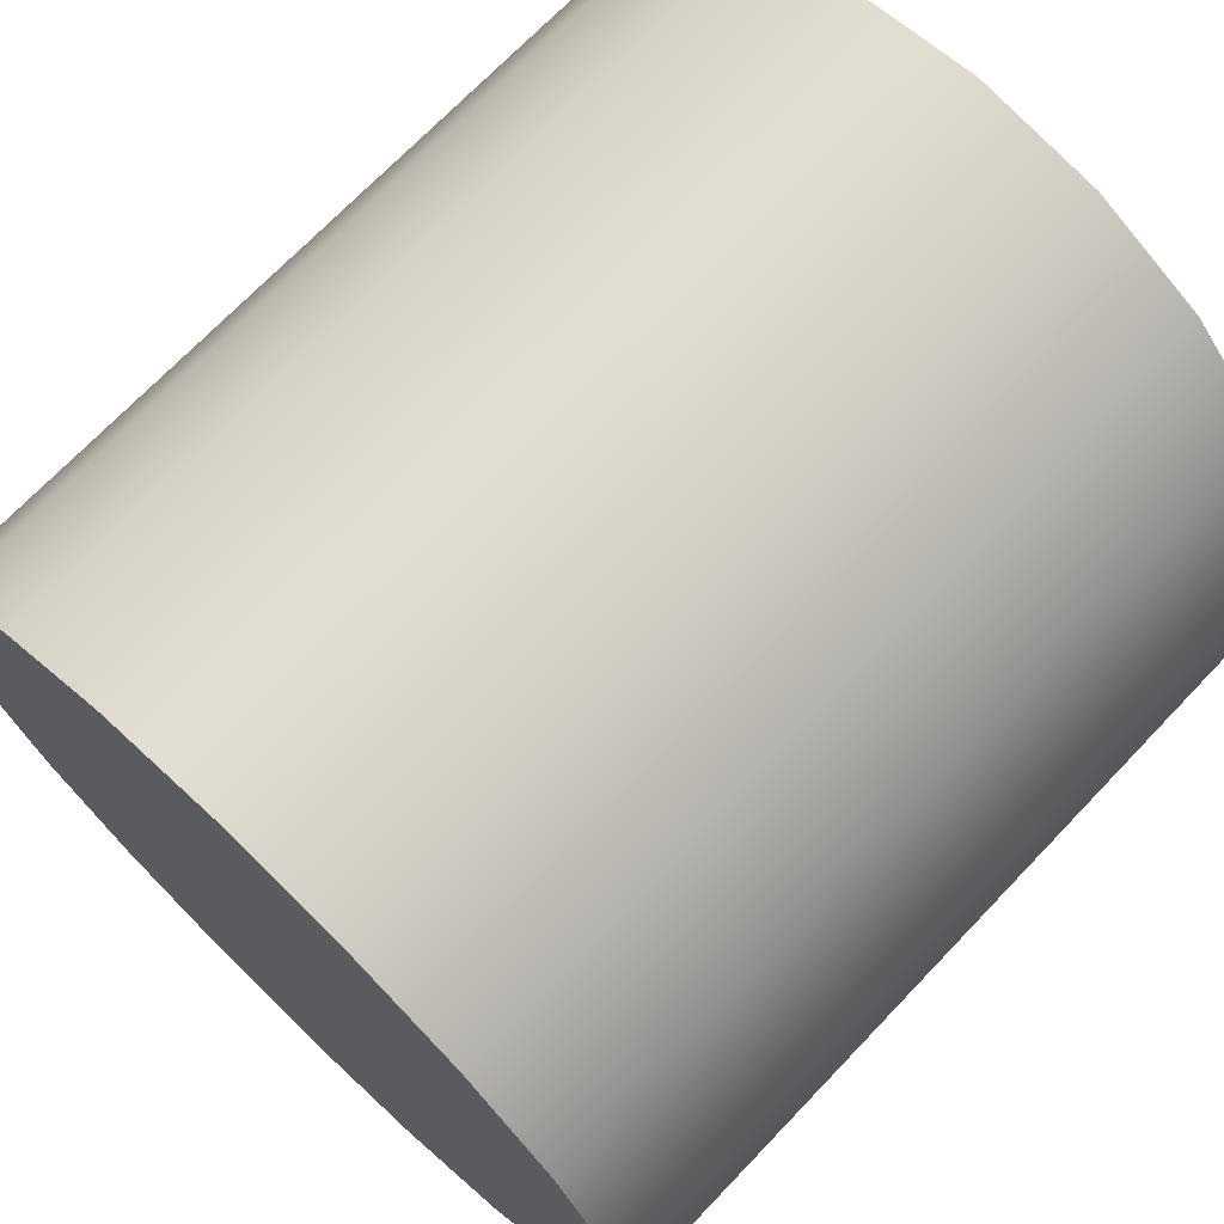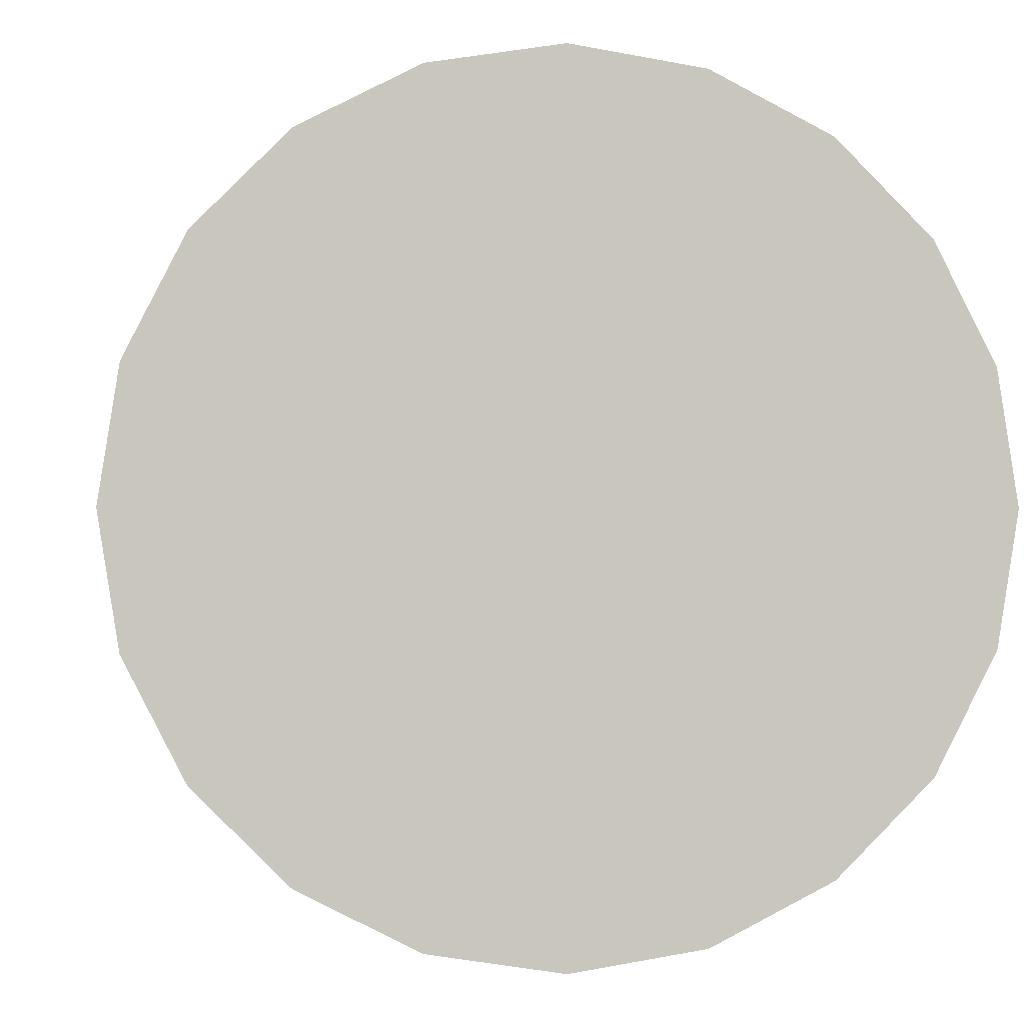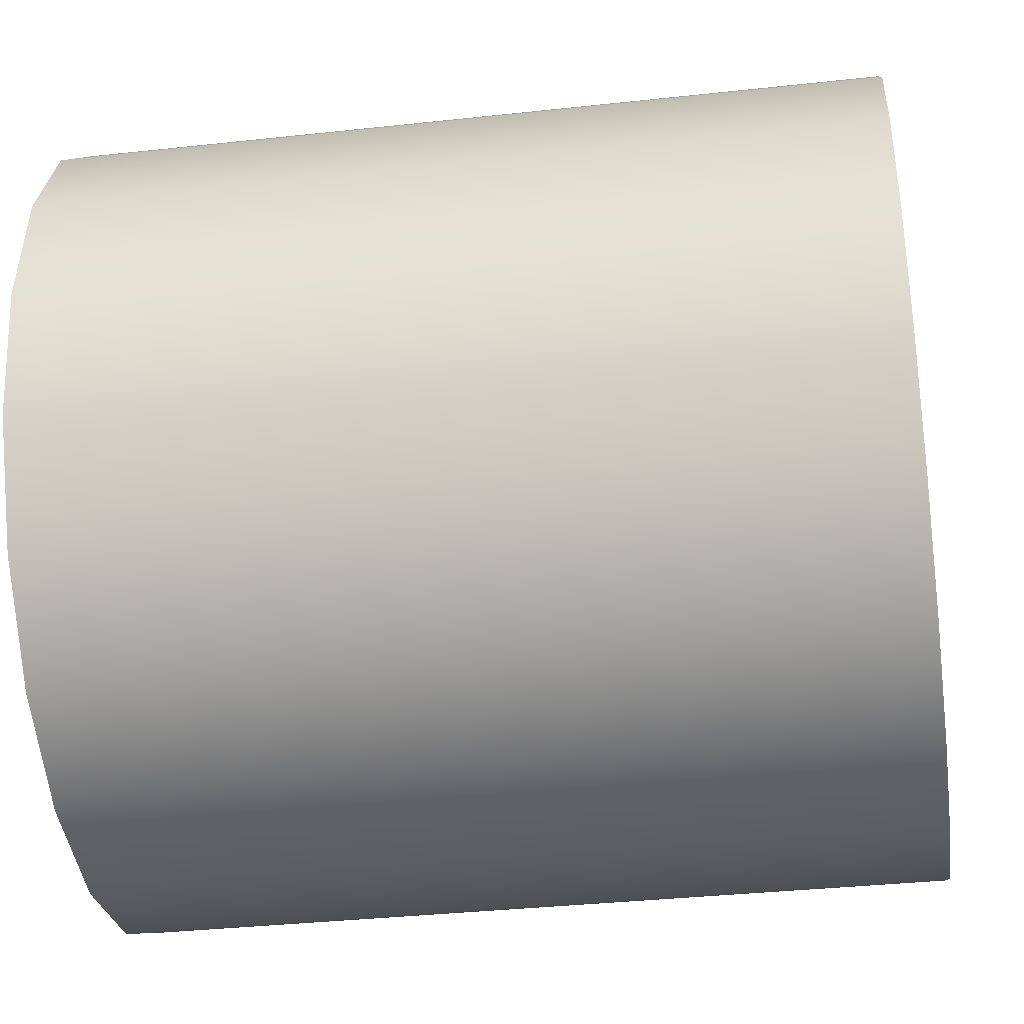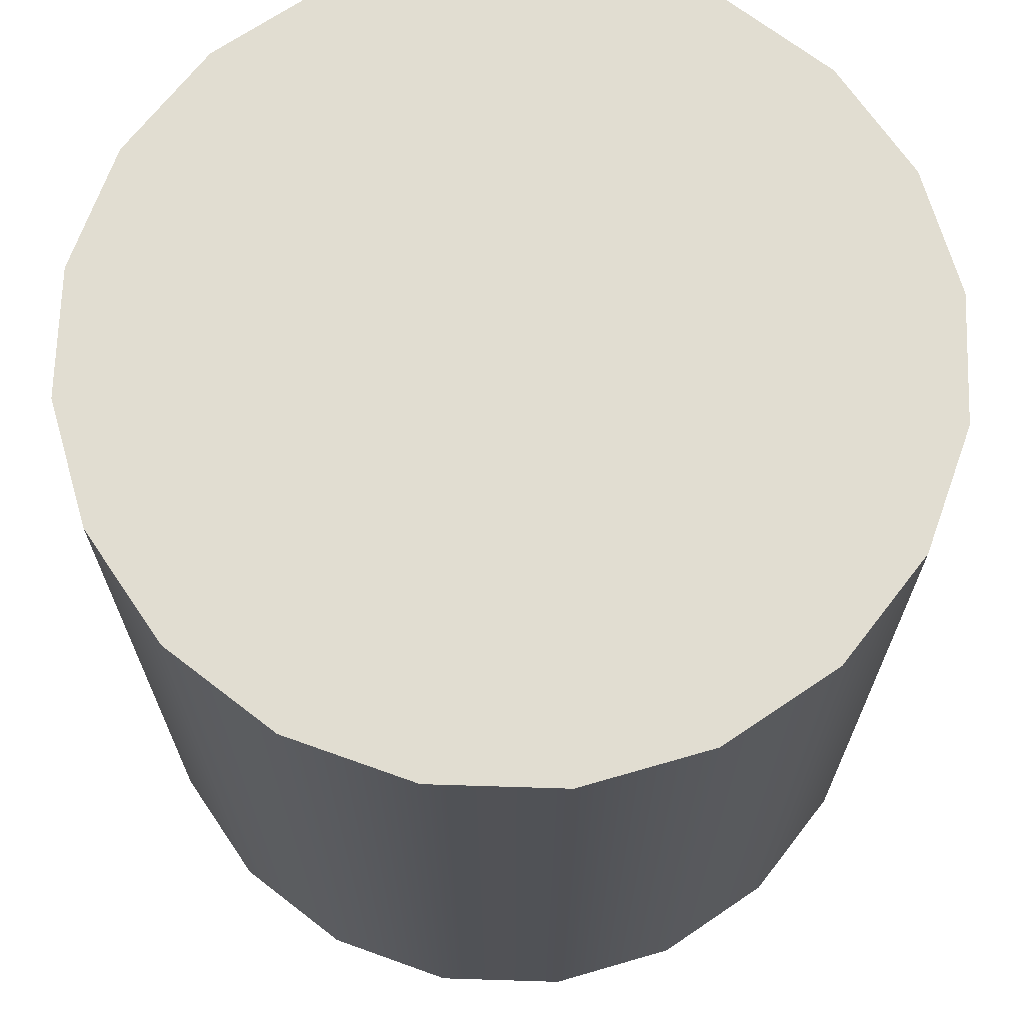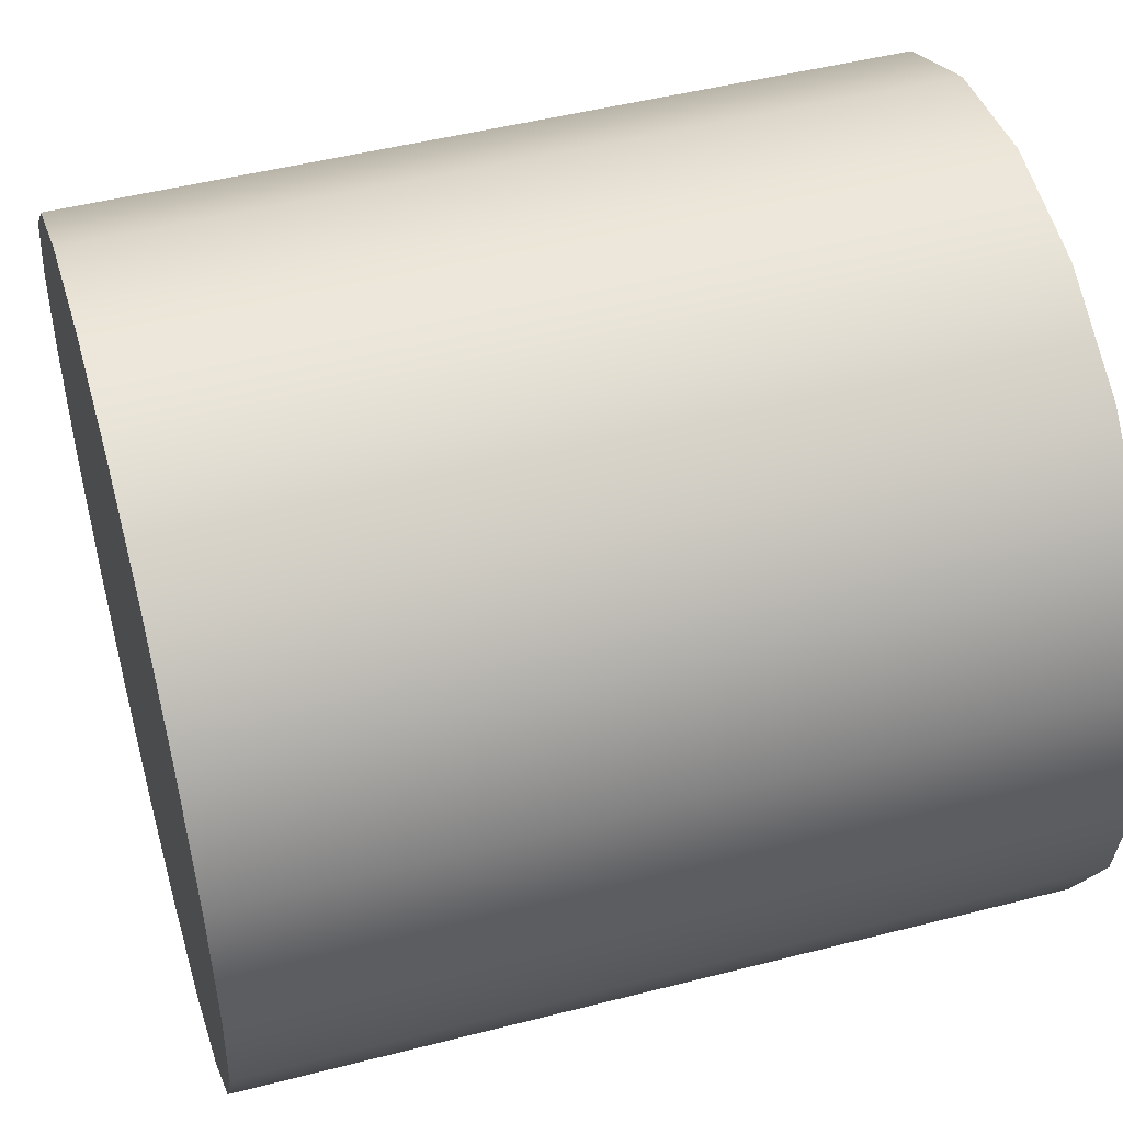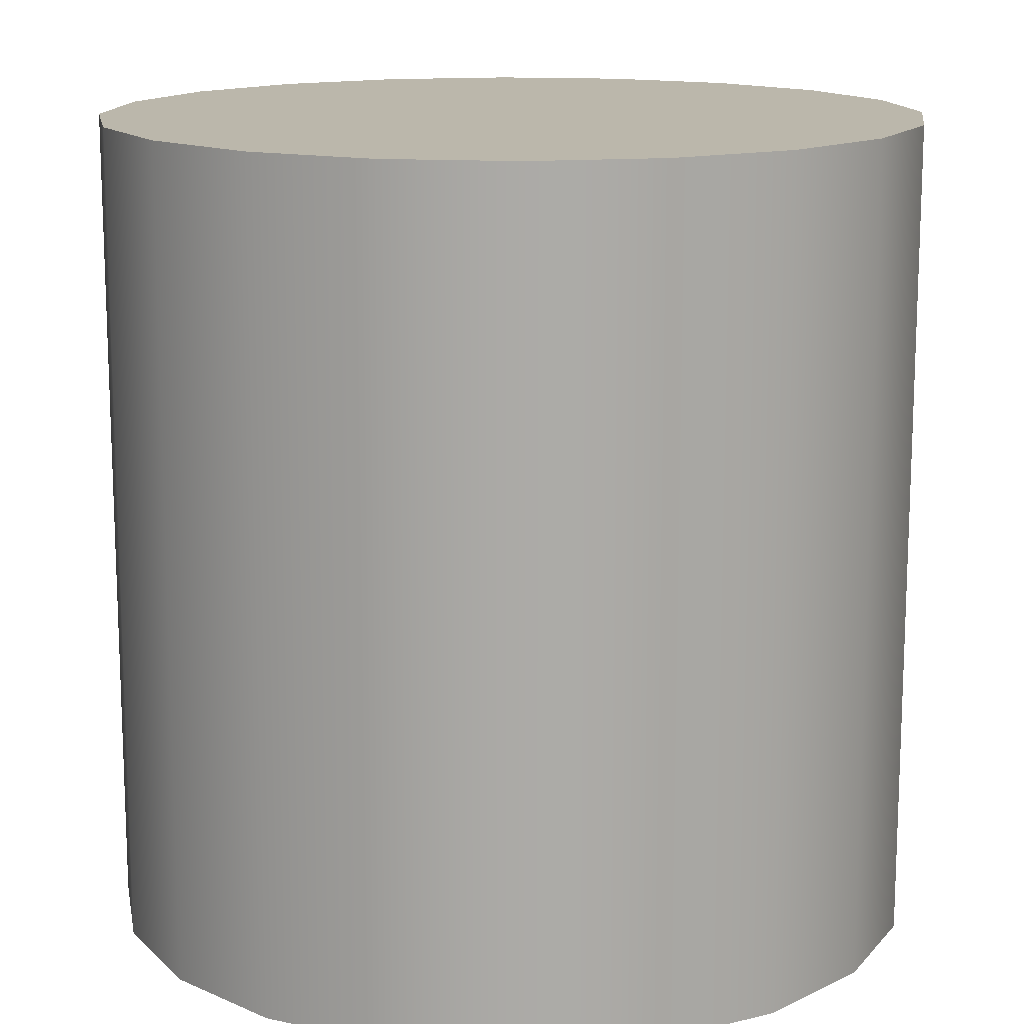
<metadata>
{"format":"obj","ext":"obj","renderer":"f3d","projection":"perspective","resolution":1024,"background":"white","views":[{"elev":71.1,"azim":43.7,"up":"+Z"},{"elev":-0.5,"azim":173.2,"up":"+Z"},{"elev":-35.7,"azim":-81.8,"up":"+Z"},{"elev":68.8,"azim":-133.2,"up":"+Y"},{"elev":48.5,"azim":-106.0,"up":"+Z"},{"elev":14.2,"azim":-1.4,"up":"+Y"}]}
</metadata>
<code>
g default
v -0.1521 -0.4924 -0.4683
v -0.2894 -0.4924 -0.3983
v -0.3983 -0.4924 -0.2894
v -0.4683 -0.4924 -0.1521
v -0.4924 -0.4924 -0
v -0.4683 -0.4924 0.1521
v -0.3983 -0.4924 0.2894
v -0.2894 -0.4924 0.3983
v -0.1521 -0.4924 0.4683
v -0 -0.4924 0.4924
v 0.1521 -0.4924 0.4683
v 0.2894 -0.4924 0.3983
v 0.3983 -0.4924 0.2894
v 0.4683 -0.4924 0.1521
v 0.4924 -0.4924 0
v 0.4683 -0.4924 -0.1521
v 0.3983 -0.4924 -0.2894
v 0.2894 -0.4924 -0.3983
v 0.1521 -0.4924 -0.4683
v 0 -0.4924 -0.4924
v -0.1521 0.4924 -0.4683
v -0.2894 0.4924 -0.3983
v -0.3983 0.4924 -0.2894
v -0.4683 0.4924 -0.1521
v -0.4924 0.4924 -0
v -0.4683 0.4924 0.1521
v -0.3983 0.4924 0.2894
v -0.2894 0.4924 0.3983
v -0.1521 0.4924 0.4683
v -0 0.4924 0.4924
v 0.1521 0.4924 0.4683
v 0.2894 0.4924 0.3983
v 0.3983 0.4924 0.2894
v 0.4683 0.4924 0.1521
v 0.4924 0.4924 0
v 0.4683 0.4924 -0.1521
v 0.3983 0.4924 -0.2894
v 0.2894 0.4924 -0.3983
v 0.1521 0.4924 -0.4683
v 0 0.4924 -0.4924
v 0 -0.4924 0
v 0 0.4924 0
g pCylinder1
f 1 2 22 21
f 2 3 23 22
f 3 4 24 23
f 4 5 25 24
f 5 6 26 25
f 6 7 27 26
f 7 8 28 27
f 8 9 29 28
f 9 10 30 29
f 10 11 31 30
f 11 12 32 31
f 12 13 33 32
f 13 14 34 33
f 14 15 35 34
f 15 16 36 35
f 16 17 37 36
f 17 18 38 37
f 18 19 39 38
f 19 20 40 39
f 20 1 21 40
f 2 1 41
f 3 2 41
f 4 3 41
f 5 4 41
f 6 5 41
f 7 6 41
f 8 7 41
f 9 8 41
f 10 9 41
f 11 10 41
f 12 11 41
f 13 12 41
f 14 13 41
f 15 14 41
f 16 15 41
f 17 16 41
f 18 17 41
f 19 18 41
f 20 19 41
f 1 20 41
f 21 22 42
f 22 23 42
f 23 24 42
f 24 25 42
f 25 26 42
f 26 27 42
f 27 28 42
f 28 29 42
f 29 30 42
f 30 31 42
f 31 32 42
f 32 33 42
f 33 34 42
f 34 35 42
f 35 36 42
f 36 37 42
f 37 38 42
f 38 39 42
f 39 40 42
f 40 21 42

</code>
